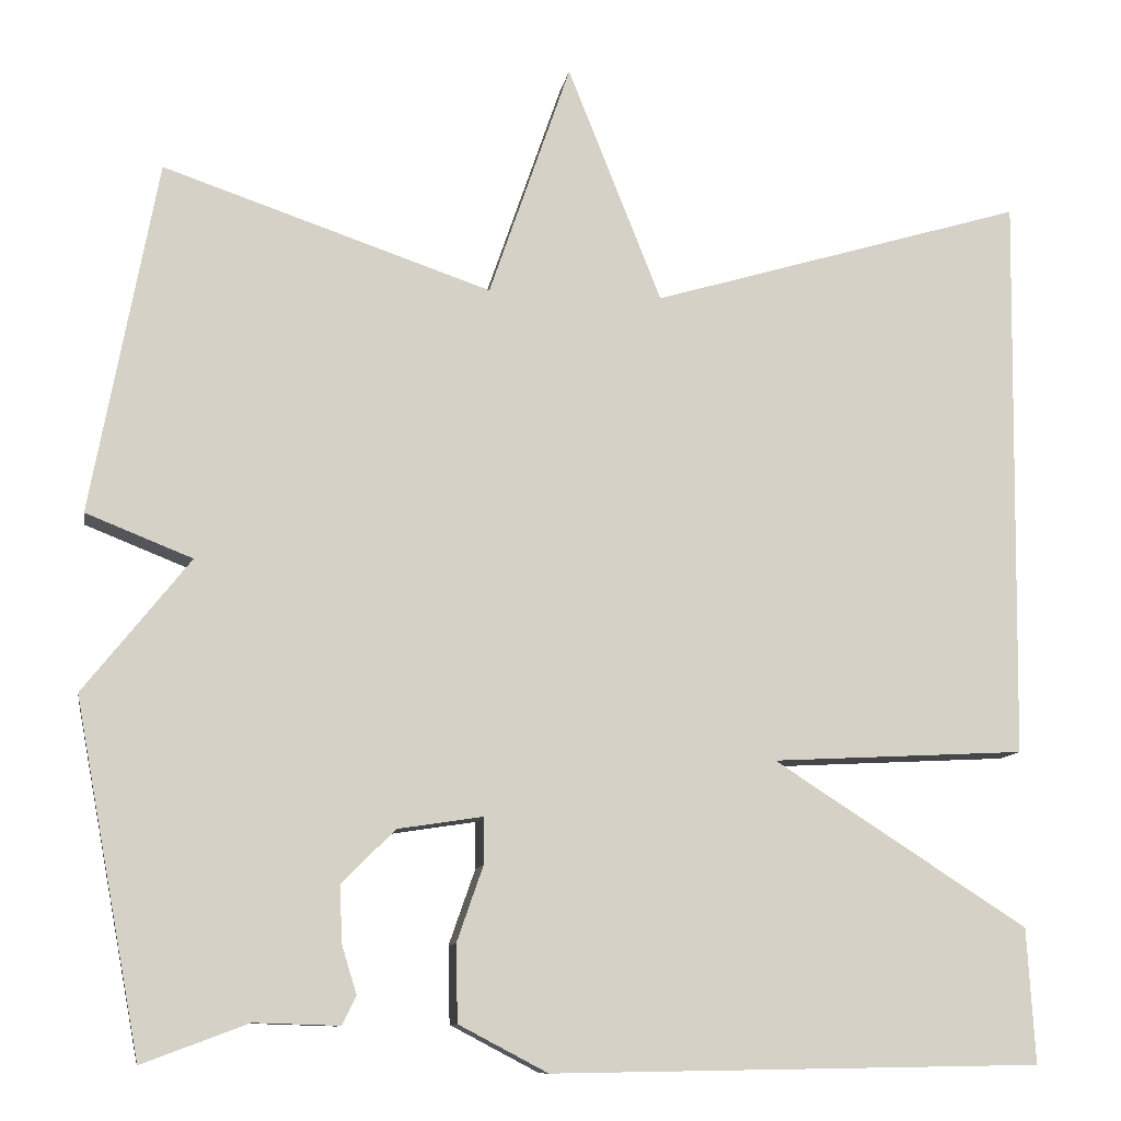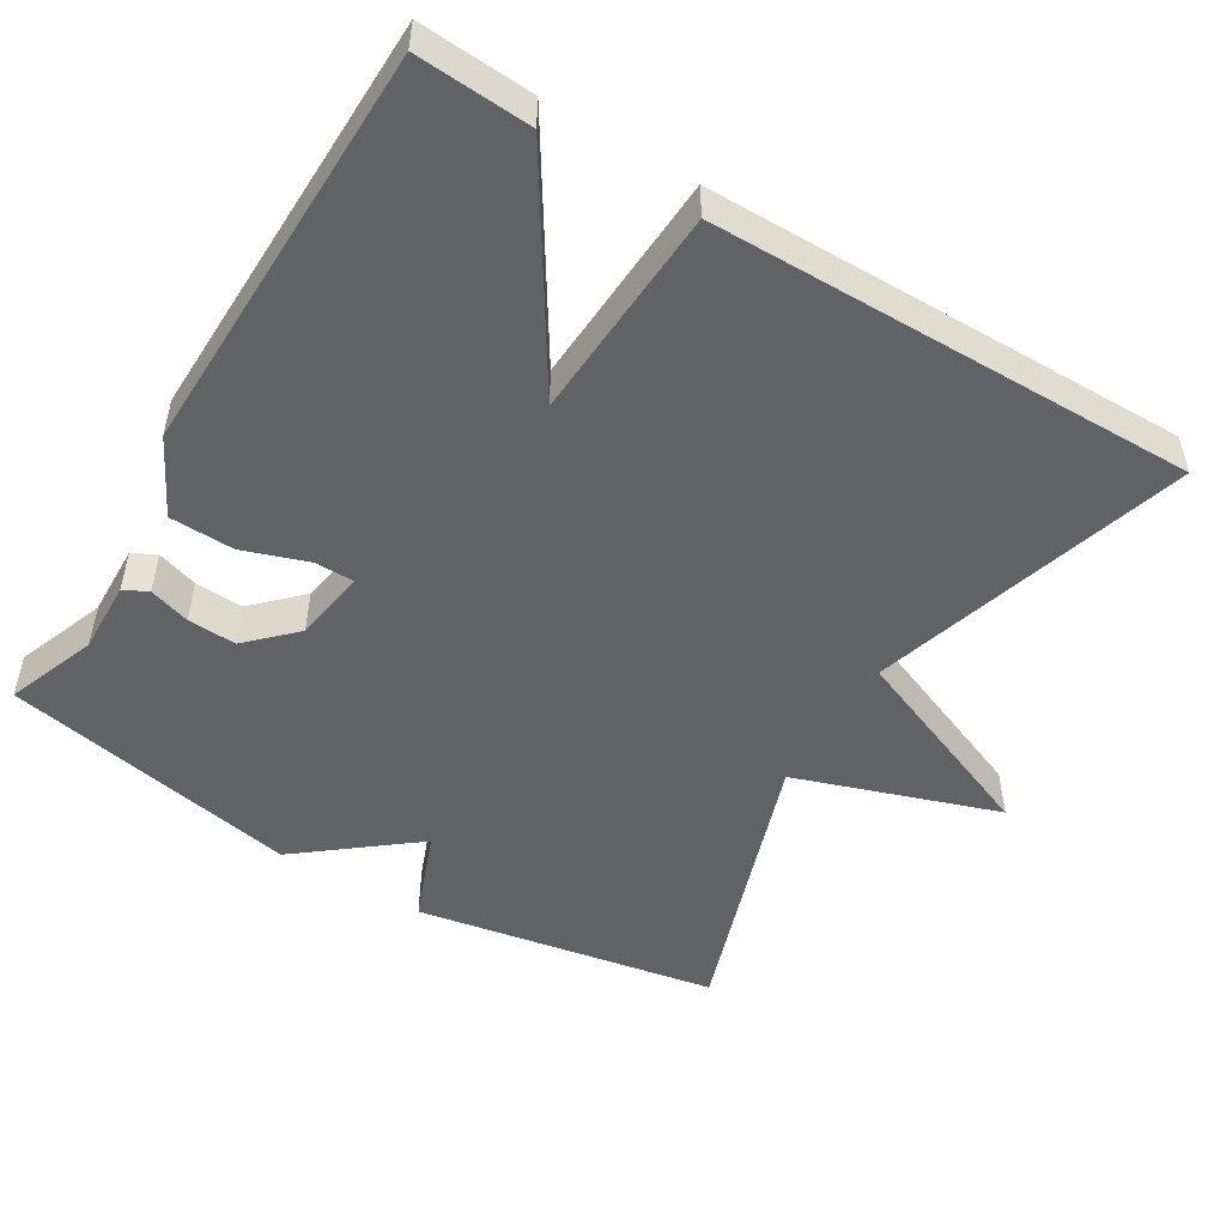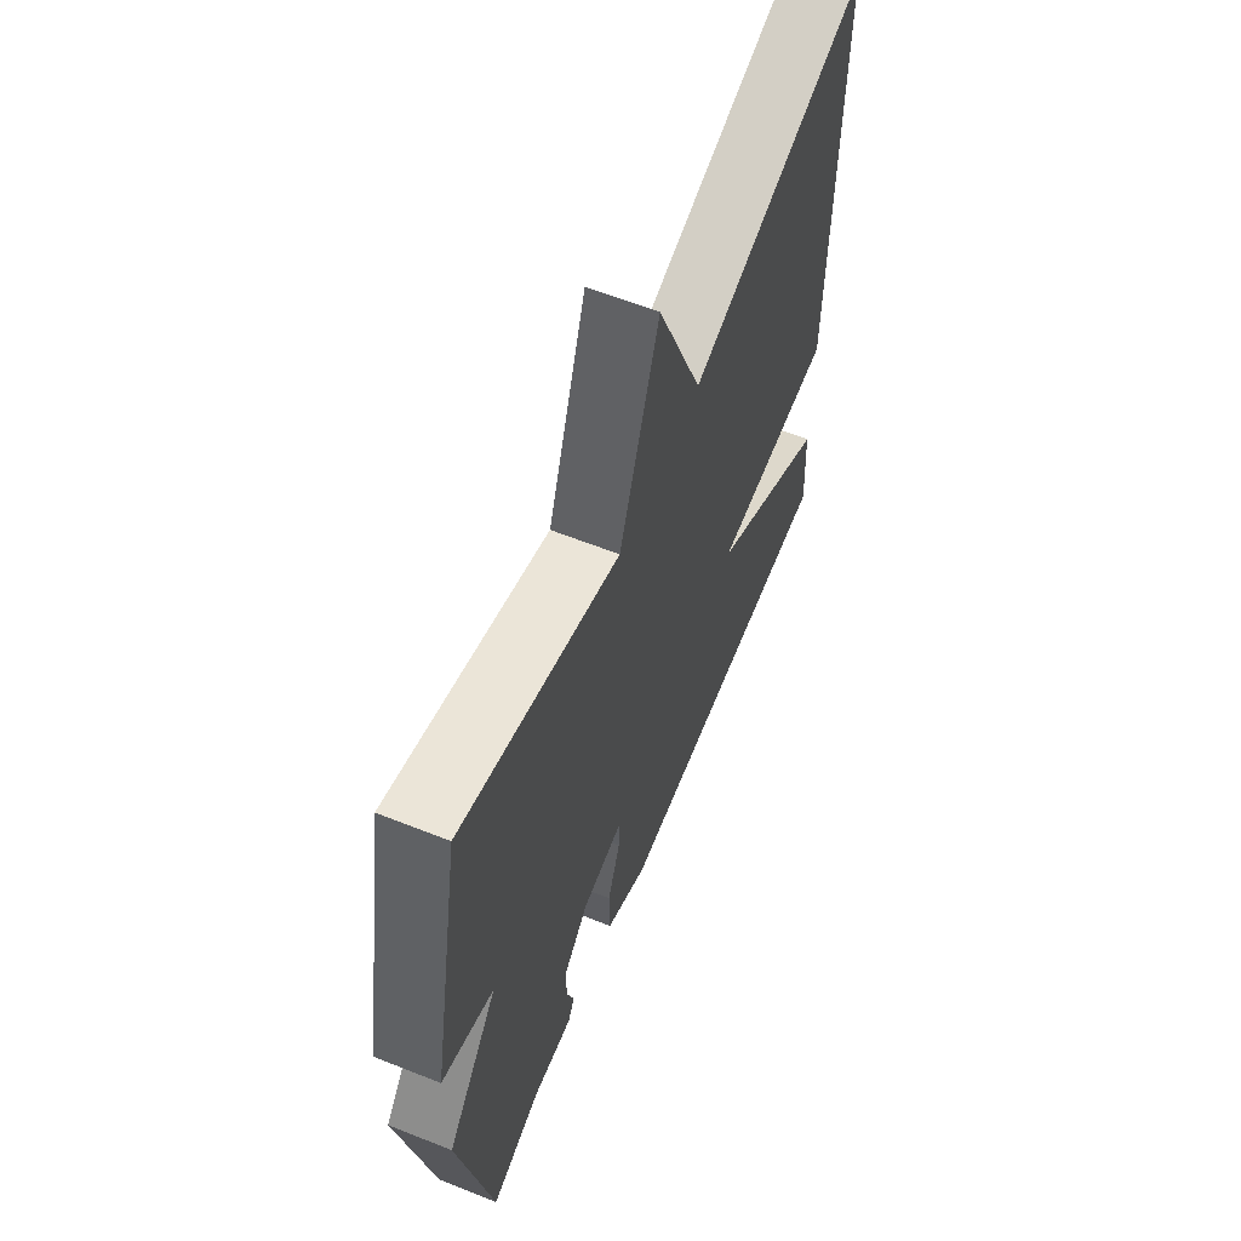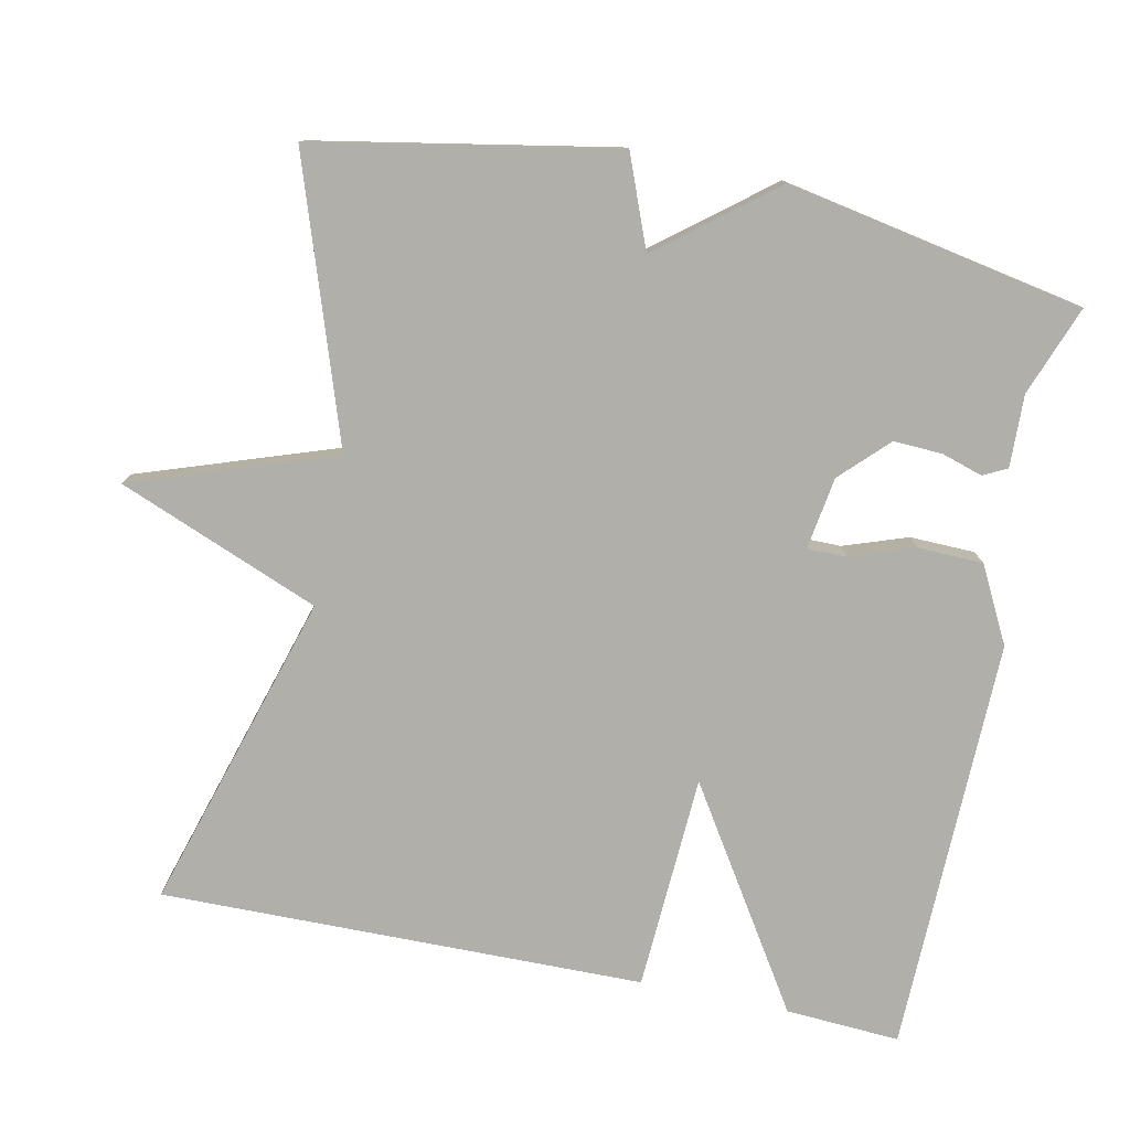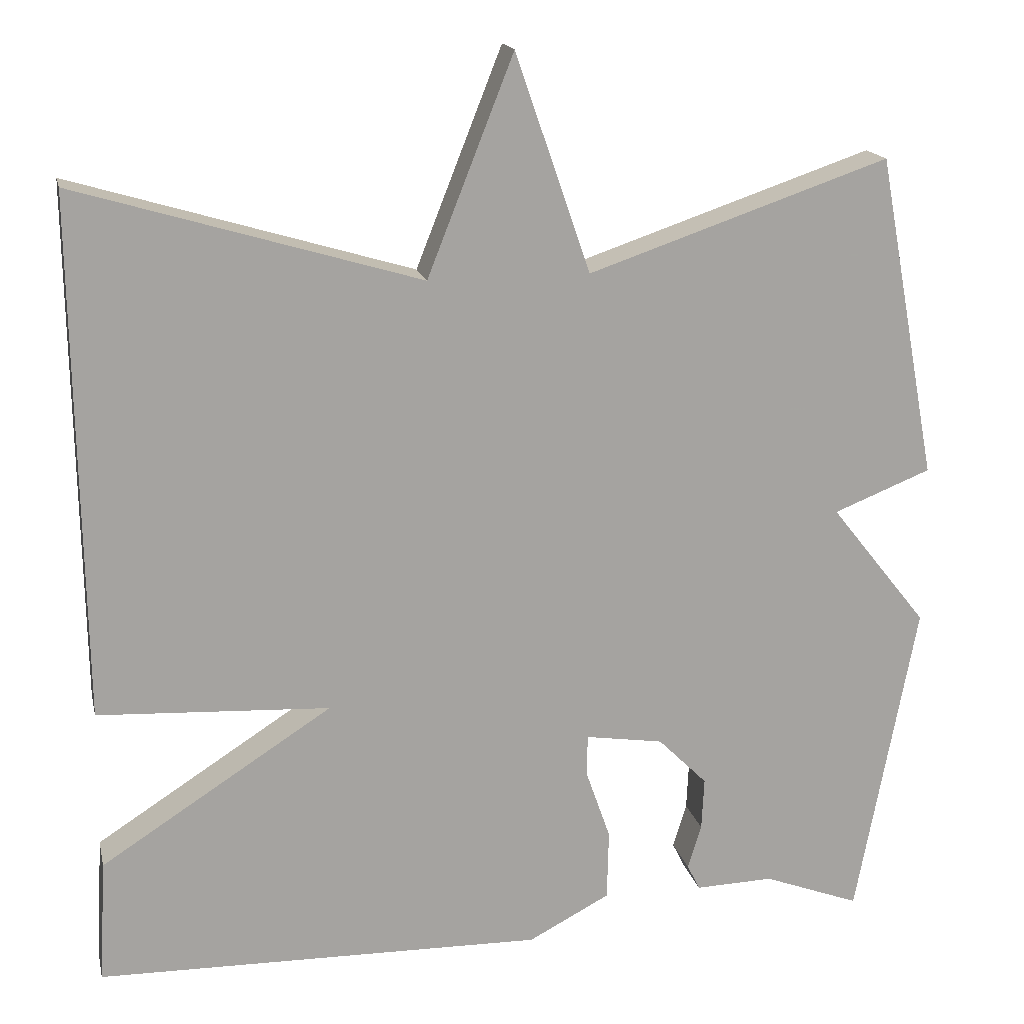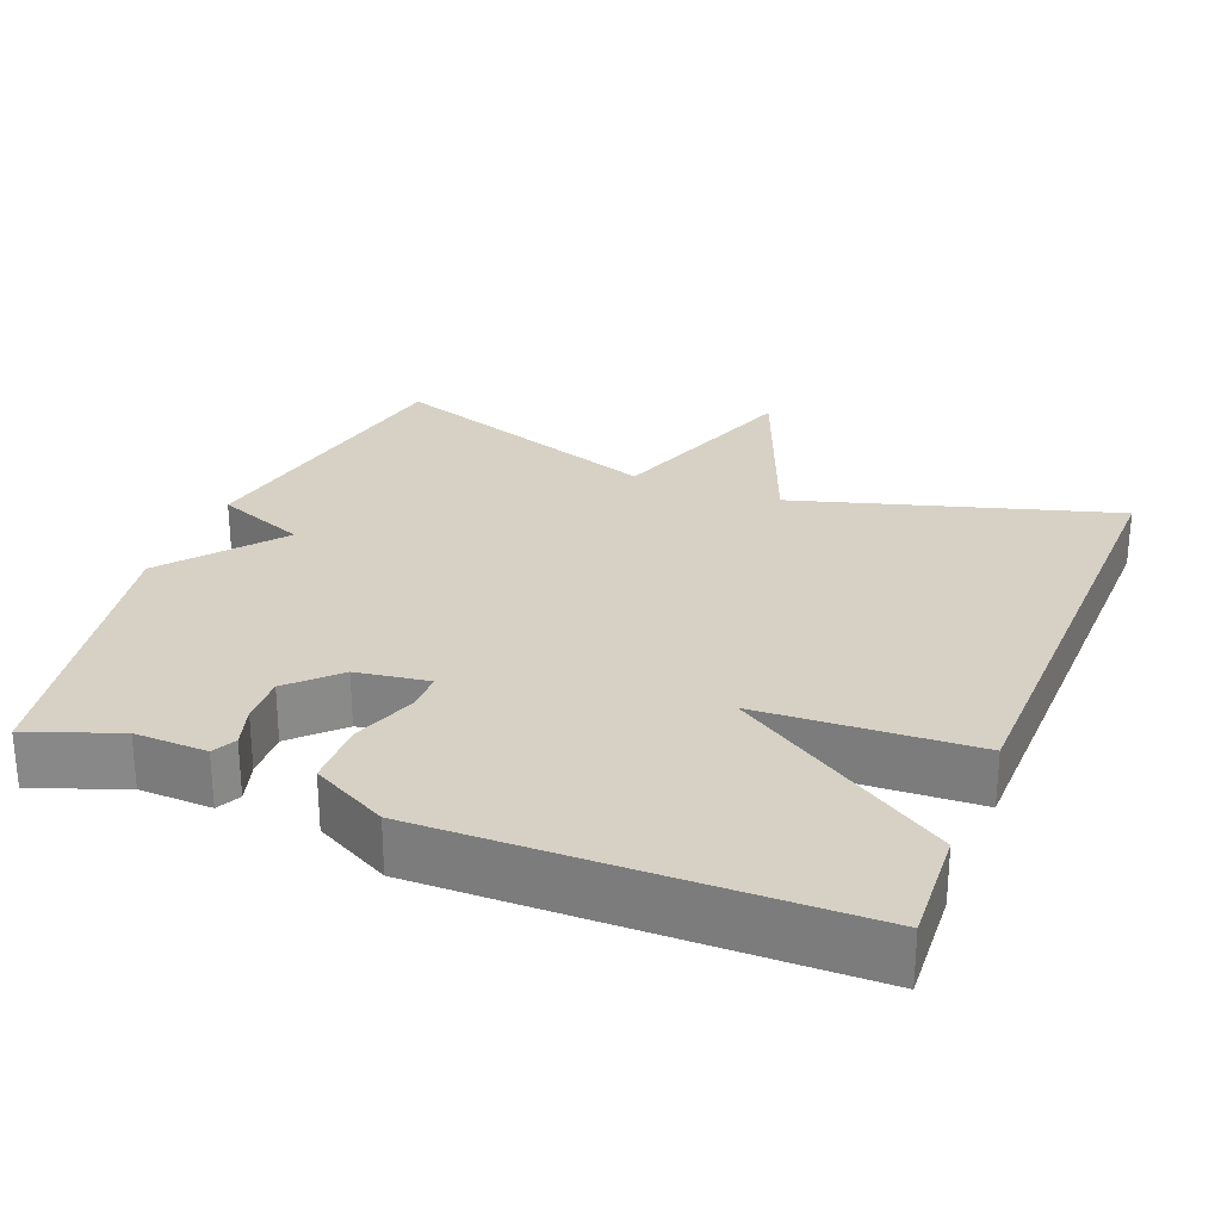
<metadata>
{"format":"obj","ext":"obj","renderer":"f3d","projection":"perspective","resolution":1024,"background":"white","views":[{"elev":-10.5,"azim":170.6,"up":"+Z"},{"elev":-50.6,"azim":-121.4,"up":"+Y"},{"elev":61.7,"azim":112.0,"up":"+Z"},{"elev":-78.0,"azim":78.2,"up":"+Y"},{"elev":16.9,"azim":-12.5,"up":"+Z"},{"elev":27.0,"azim":-158.2,"up":"+Y"}]}
</metadata>
<code>
v -0.5 0.07 0.5
v -0.074 0.07 0.373
v 0.033 0.07 0.643
v 0.126 0.07 0.373
v 0.5 0.07 0.5
v 0.575 0.07 0.098
v 0.454 0.07 0.05
v 0.575 0.07 -0.102
v 0.5 0.07 -0.5
v 0.38 0.07 -0.455
v 0.283 0.07 -0.458
v 0.267 0.07 -0.426
v 0.284 0.07 -0.371
v 0.287 0.07 -0.306
v 0.226 0.07 -0.245
v 0.129 0.07 -0.23
v 0.129 0.07 -0.283
v 0.159 0.07 -0.369
v 0.157 0.07 -0.456
v 0.056 0.07 -0.509
v -0.5 0.07 -0.5
v -0.491 0.07 -0.347
v -0.203 0.07 -0.162
v -0.491 0.07 -0.147
v -0.5 0 0.5
v -0.074 0 0.373
v 0.033 0 0.643
v 0.126 0 0.373
v 0.5 0 0.5
v 0.575 0 0.098
v 0.454 0 0.05
v 0.575 0 -0.102
v 0.5 0 -0.5
v 0.38 0 -0.455
v 0.283 0 -0.458
v 0.267 0 -0.426
v 0.284 0 -0.371
v 0.287 0 -0.306
v 0.226 0 -0.245
v 0.129 0 -0.23
v 0.129 0 -0.283
v 0.159 0 -0.369
v 0.157 0 -0.456
v 0.056 0 -0.509
v -0.5 0 -0.5
v -0.491 0 -0.347
v -0.203 0 -0.162
v -0.491 0 -0.147
f 23 24 1 2
f 21 22 23
f 20 21 23
f 19 20 23
f 18 19 23
f 17 18 23
f 2 3 4
f 23 2 4
f 17 23 4
f 16 17 4
f 15 16 4 5
f 14 15 5
f 13 14 5
f 10 11 12 13
f 9 10 13
f 8 9 13
f 7 8 13
f 7 13 5
f 5 6 7
f 26 25 48 47
f 47 46 45
f 47 45 44
f 47 44 43
f 47 43 42
f 47 42 41
f 28 27 26
f 28 26 47
f 28 47 41
f 28 41 40
f 29 28 40 39
f 29 39 38
f 29 38 37
f 37 36 35 34
f 37 34 33
f 37 33 32
f 37 32 31
f 29 37 31
f 31 30 29
f 1 25 26 2
f 2 26 27 3
f 3 27 28 4
f 4 28 29 5
f 5 29 30 6
f 6 30 31 7
f 7 31 32 8
f 8 32 33 9
f 9 33 34 10
f 10 34 35 11
f 11 35 36 12
f 12 36 37 13
f 13 37 38 14
f 14 38 39 15
f 15 39 40 16
f 16 40 41 17
f 17 41 42 18
f 18 42 43 19
f 19 43 44 20
f 20 44 45 21
f 21 45 46 22
f 22 46 47 23
f 23 47 48 24
f 24 48 25 1

</code>
